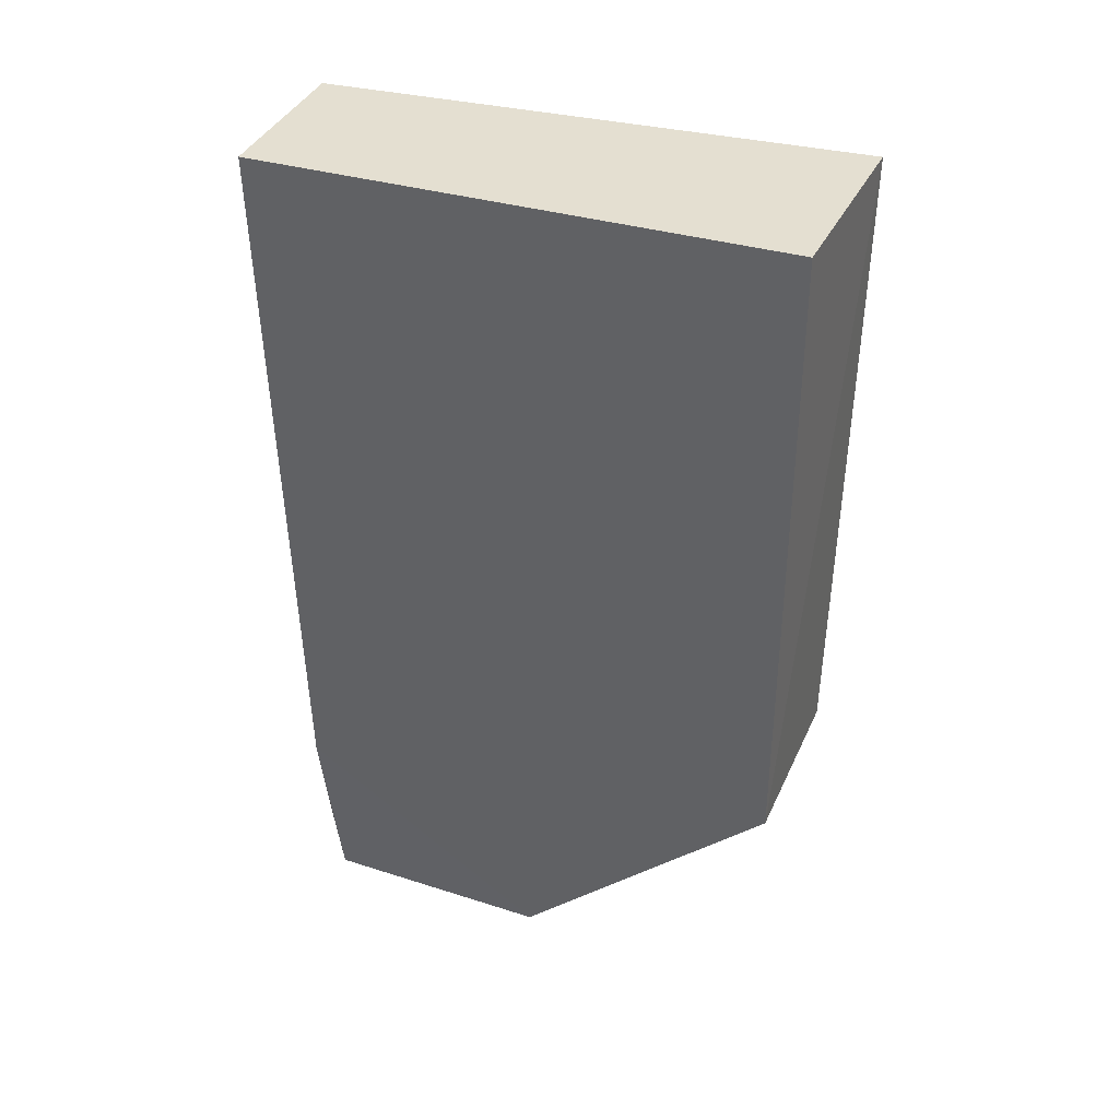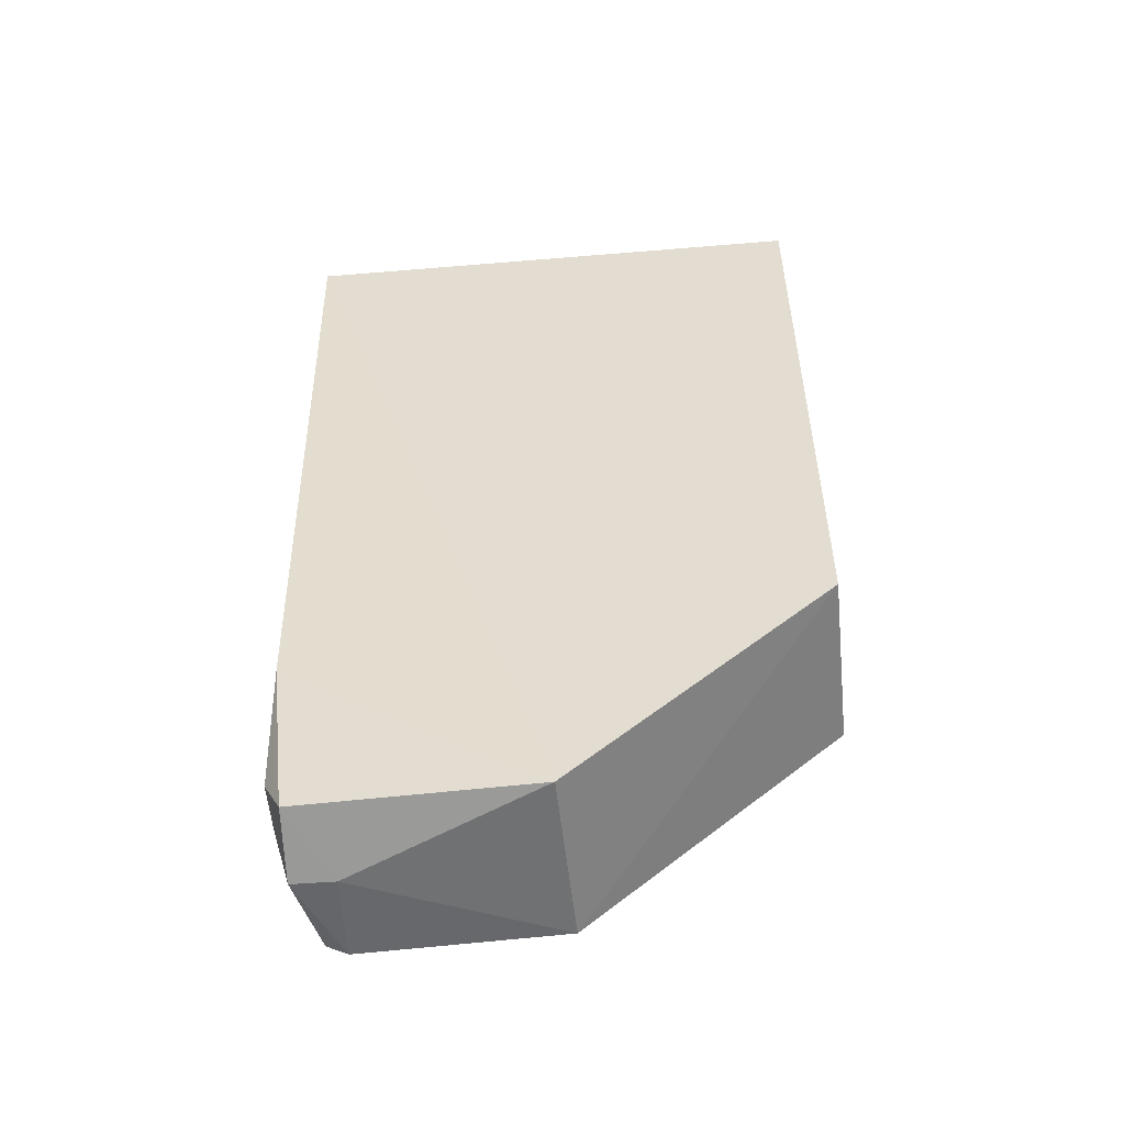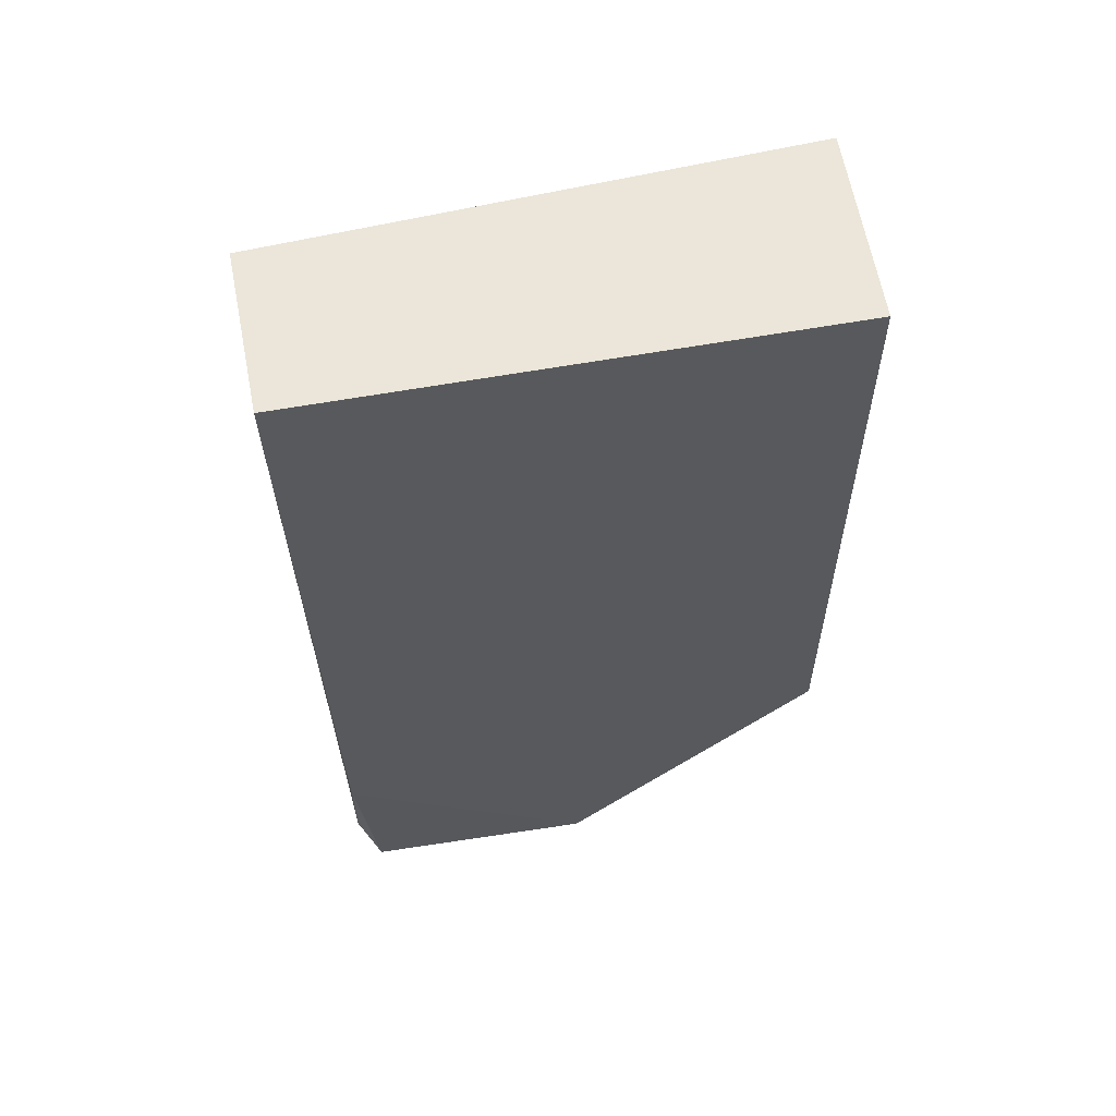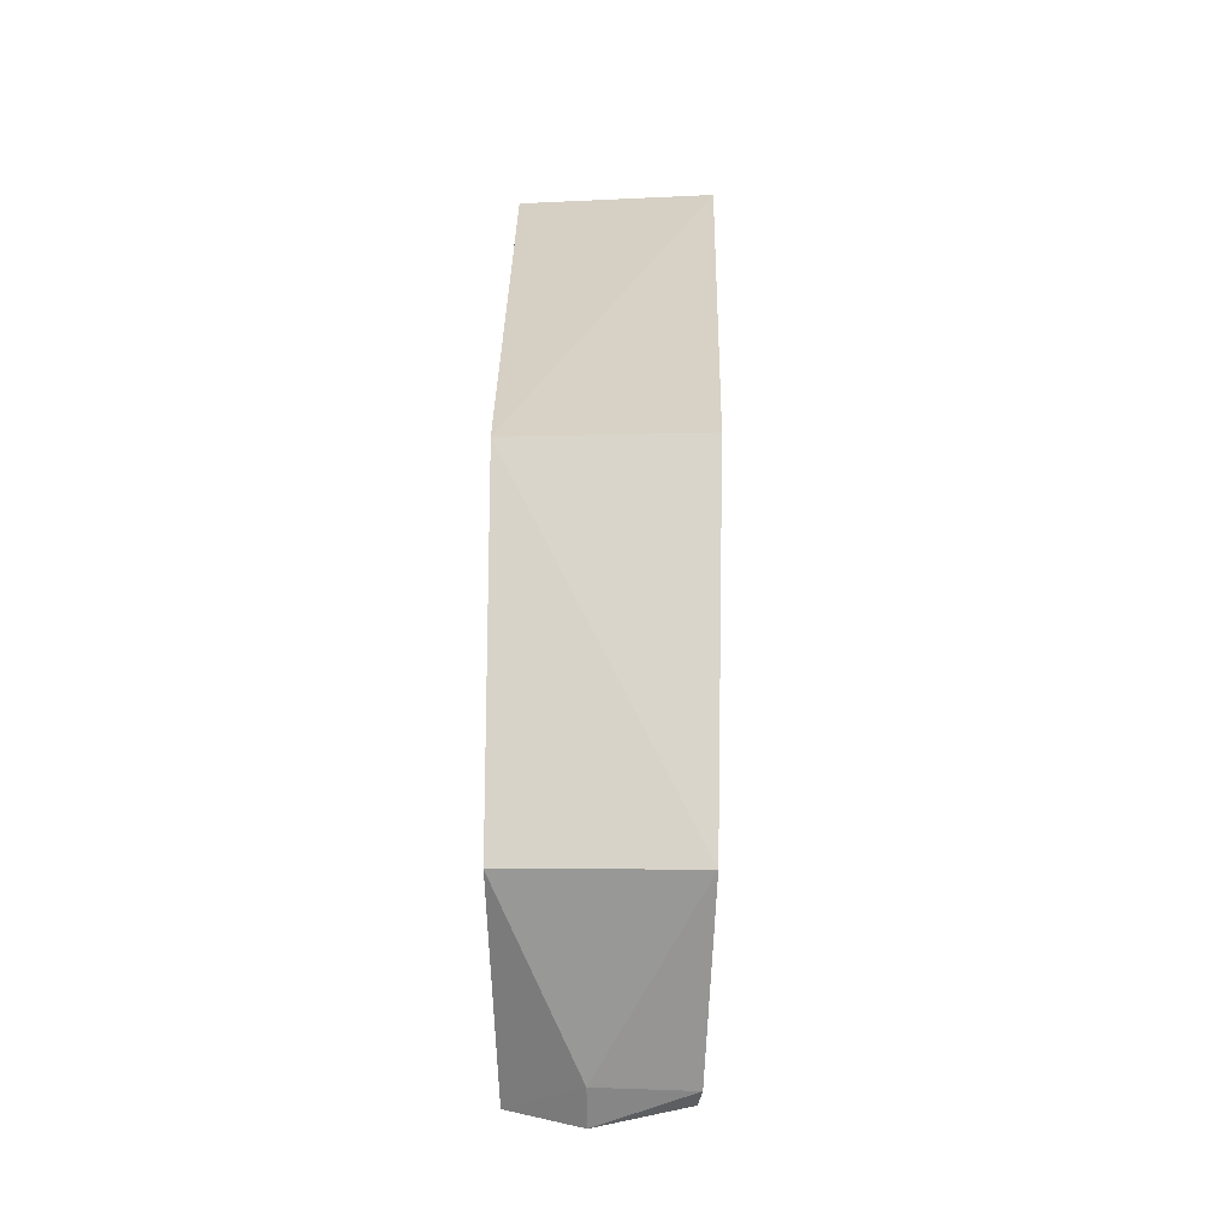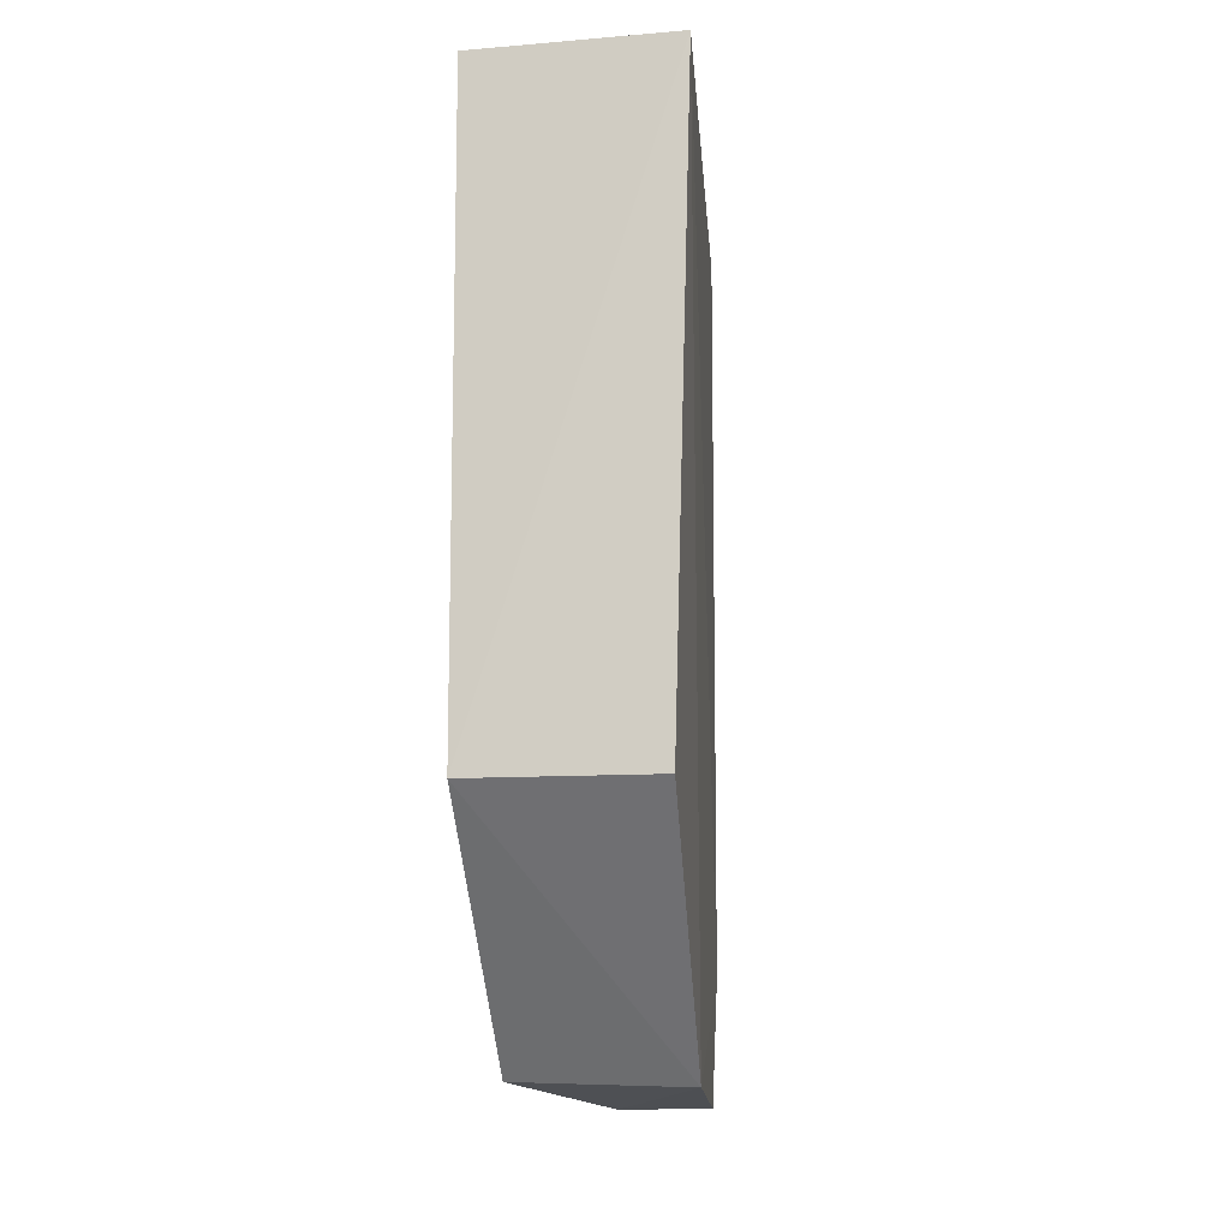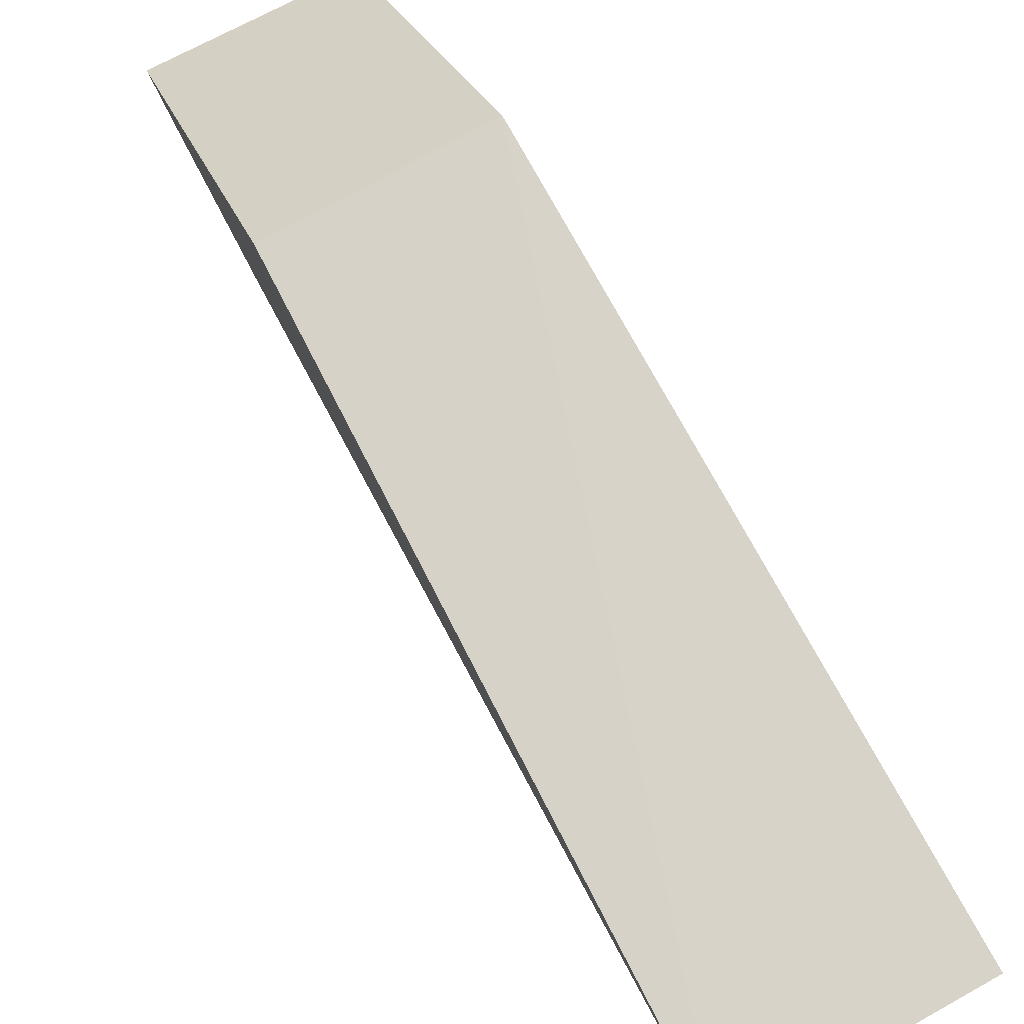
<metadata>
{"format":"obj","ext":"obj","renderer":"f3d","projection":"perspective","resolution":1024,"background":"white","views":[{"elev":36.7,"azim":-68.9,"up":"+Y"},{"elev":-52.4,"azim":-84.6,"up":"+Y"},{"elev":57.2,"azim":-100.7,"up":"+Y"},{"elev":-62.8,"azim":0.2,"up":"+Y"},{"elev":-13.2,"azim":8.1,"up":"+Y"},{"elev":79.1,"azim":151.0,"up":"+Z"}]}
</metadata>
<code>
v -0.08728 0.002013 0.02742
v -0.08817 -0.02978 0.02715
v -0.08902 -0.03598 0.001885
v -0.09755 0.002033 0.0008303
v -0.09743 0.002011 0.02698
v -0.08903 0.002034 0.0007127
v -0.08857 -0.0416 0.01436
v -0.09734 -0.02975 0.02699
v -0.09367 -0.03911 0.001669
v -0.09741 -0.04133 0.01422
v -0.08904 -0.04239 0.004493
v -0.09707 -0.04135 0.002764
v -0.08923 -0.04202 0.003474
v -0.09361 -0.04244 0.004739
v -0.09734 -0.03286 0.001754
v -0.0936 -0.0424 0.002635
v -0.09613 -0.03907 0.001721
f 5 1 4
f 6 1 3
f 6 4 1
f 7 1 2
f 7 3 1
f 8 2 1
f 8 1 5
f 8 7 2
f 9 6 3
f 9 4 6
f 10 8 5
f 10 5 4
f 10 7 8
f 11 3 7
f 13 9 3
f 13 3 11
f 14 11 7
f 14 7 10
f 14 10 12
f 15 12 10
f 15 10 4
f 16 9 13
f 16 14 12
f 16 13 11
f 16 11 14
f 17 15 4
f 17 4 9
f 17 12 15
f 17 16 12
f 17 9 16

</code>
